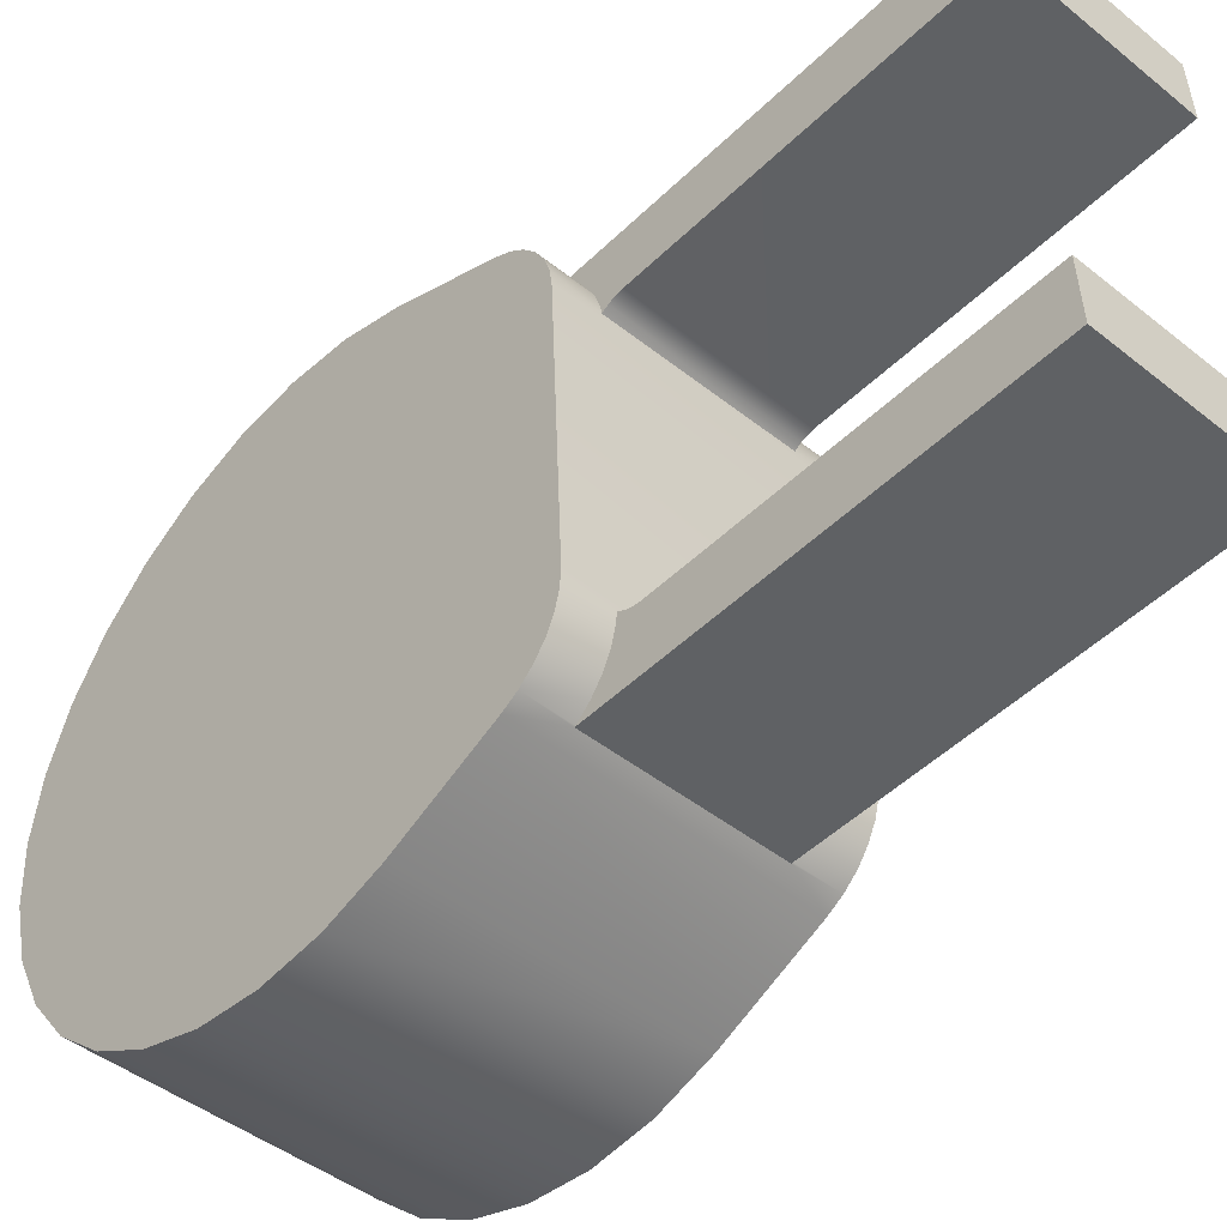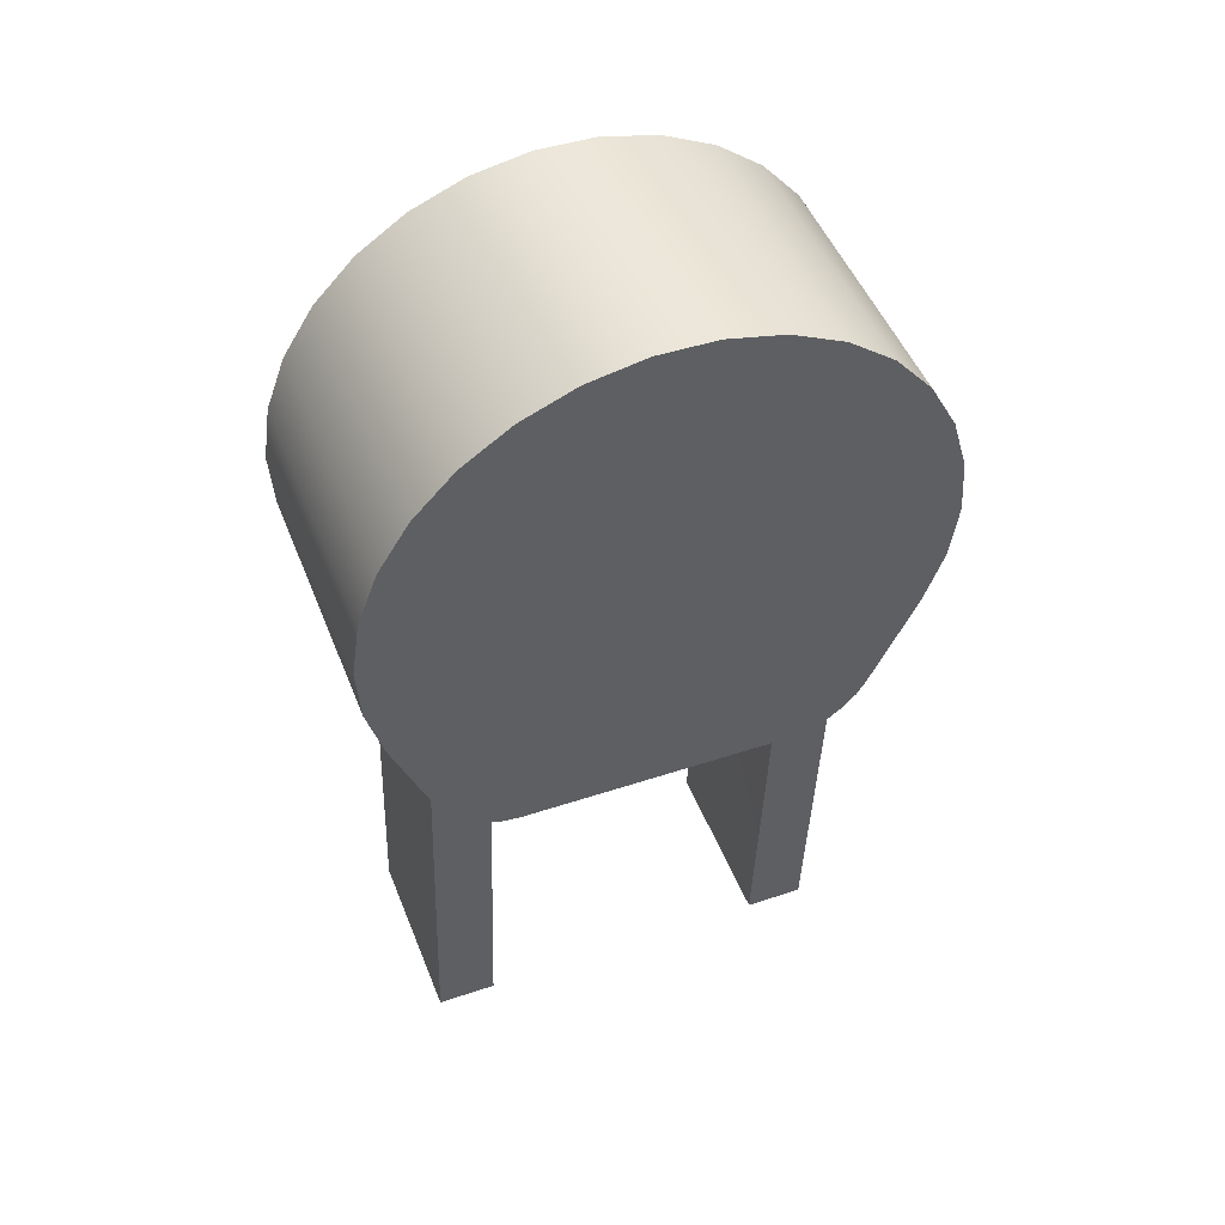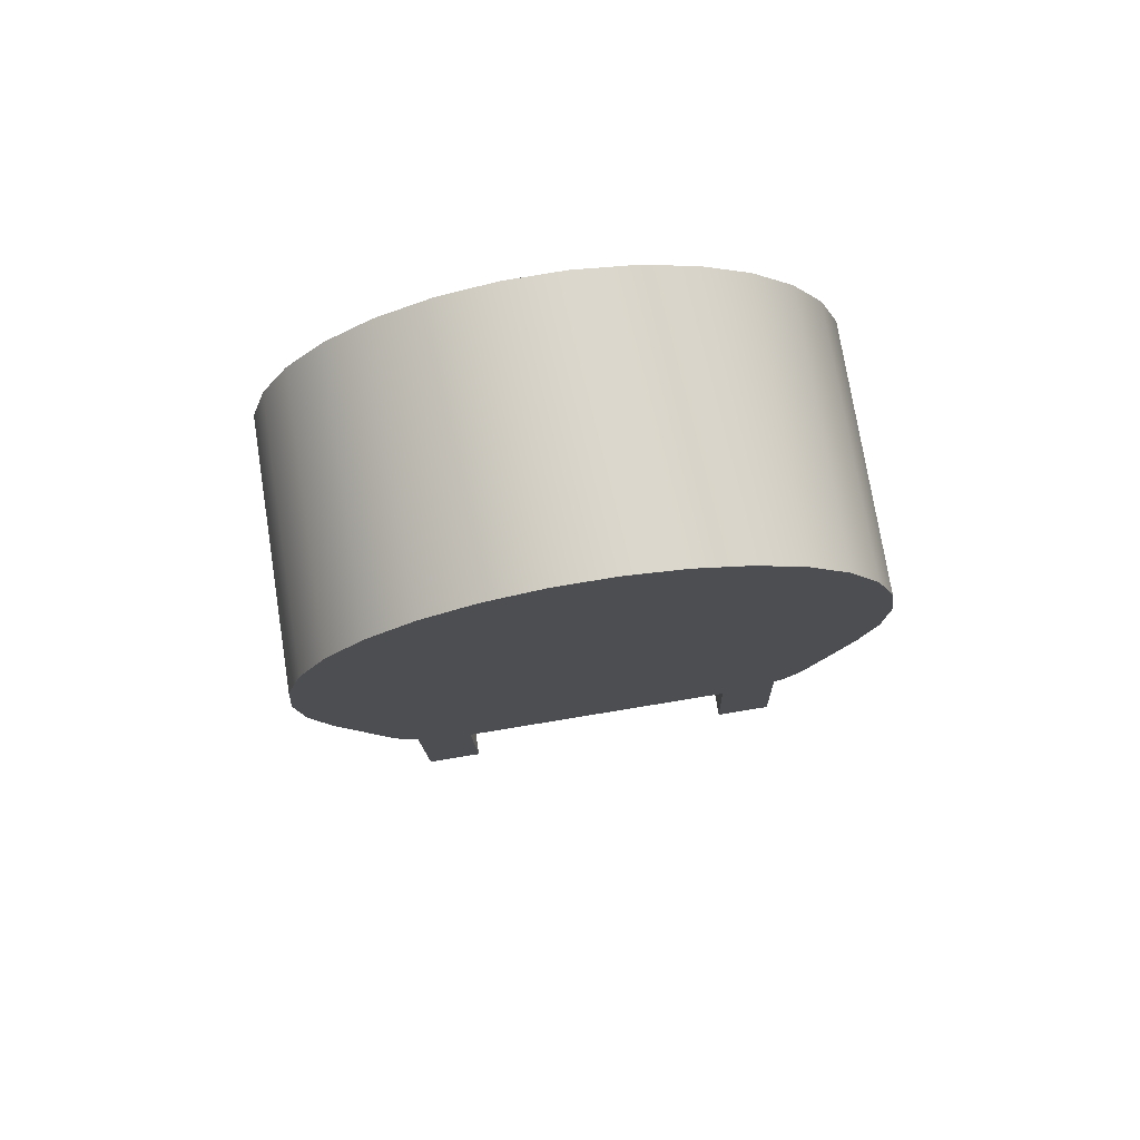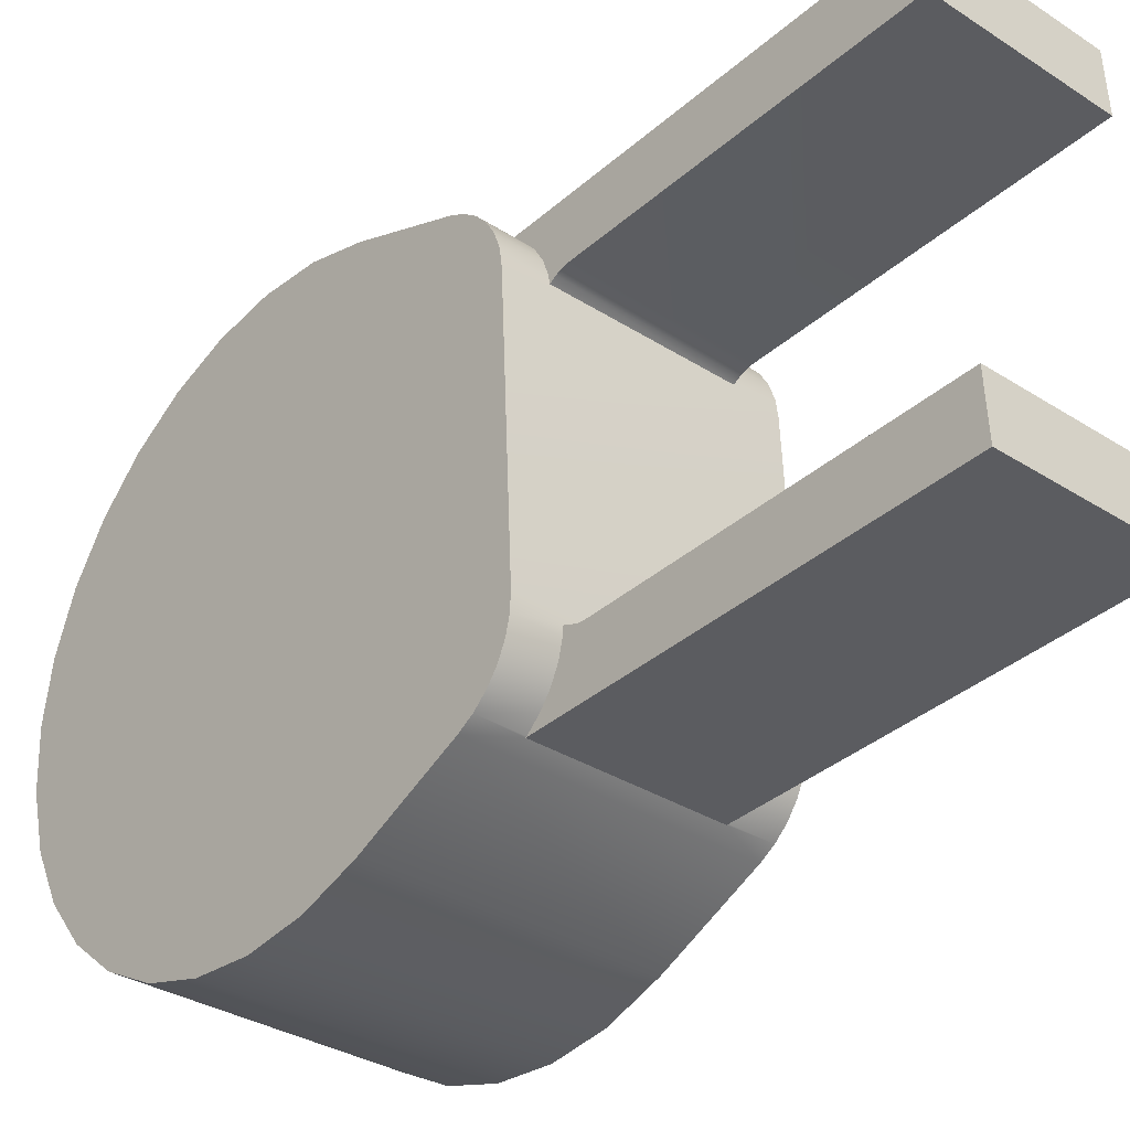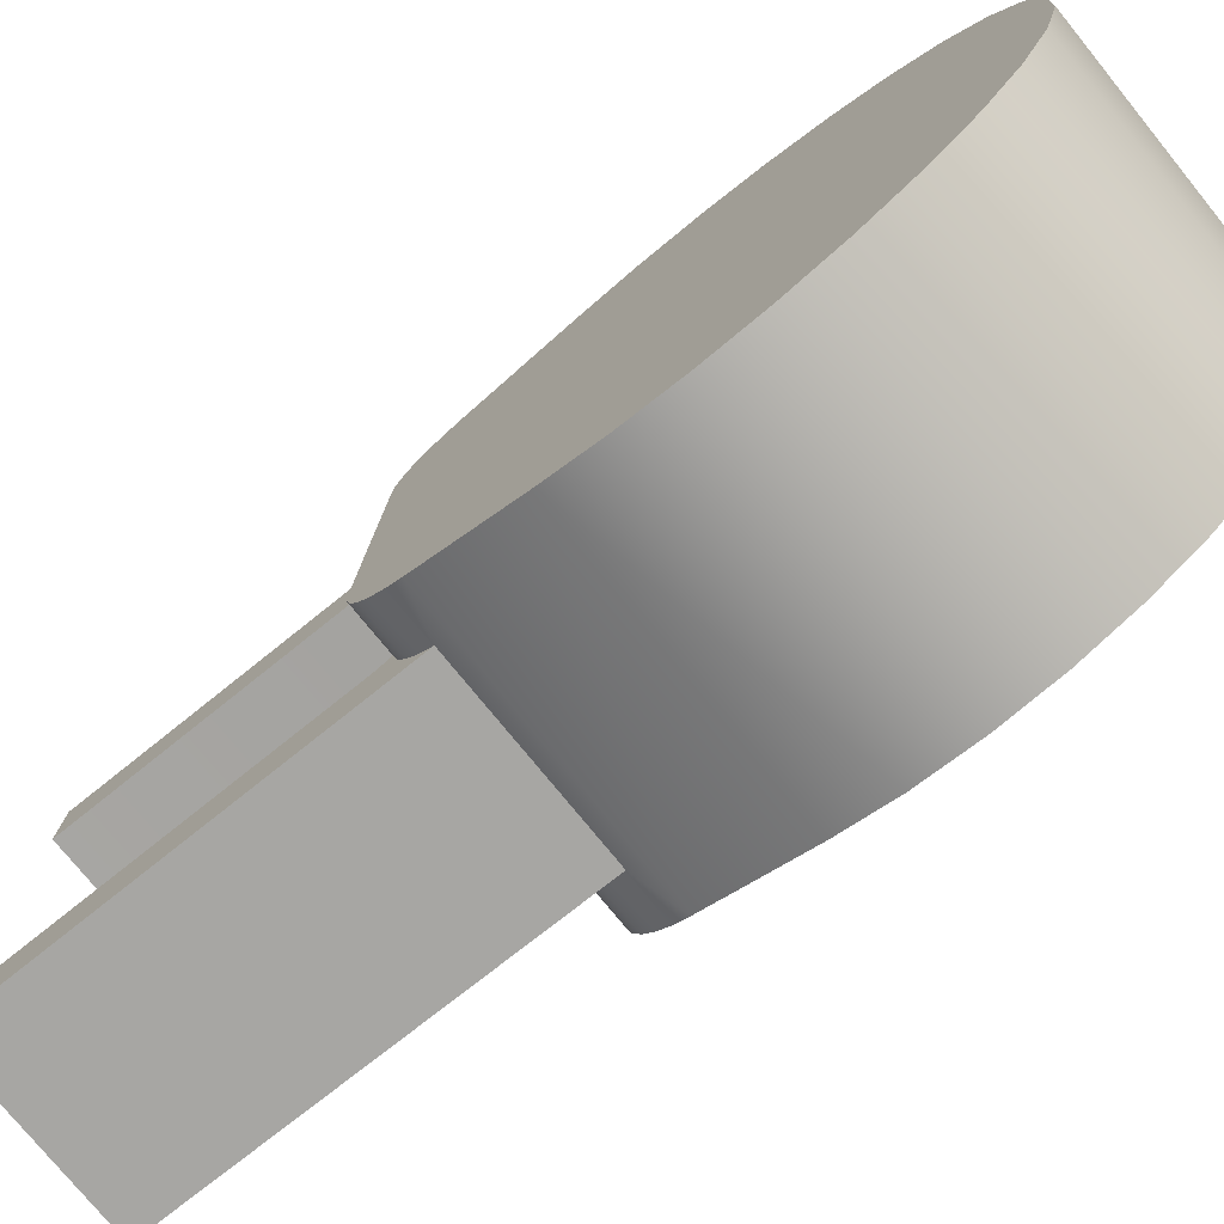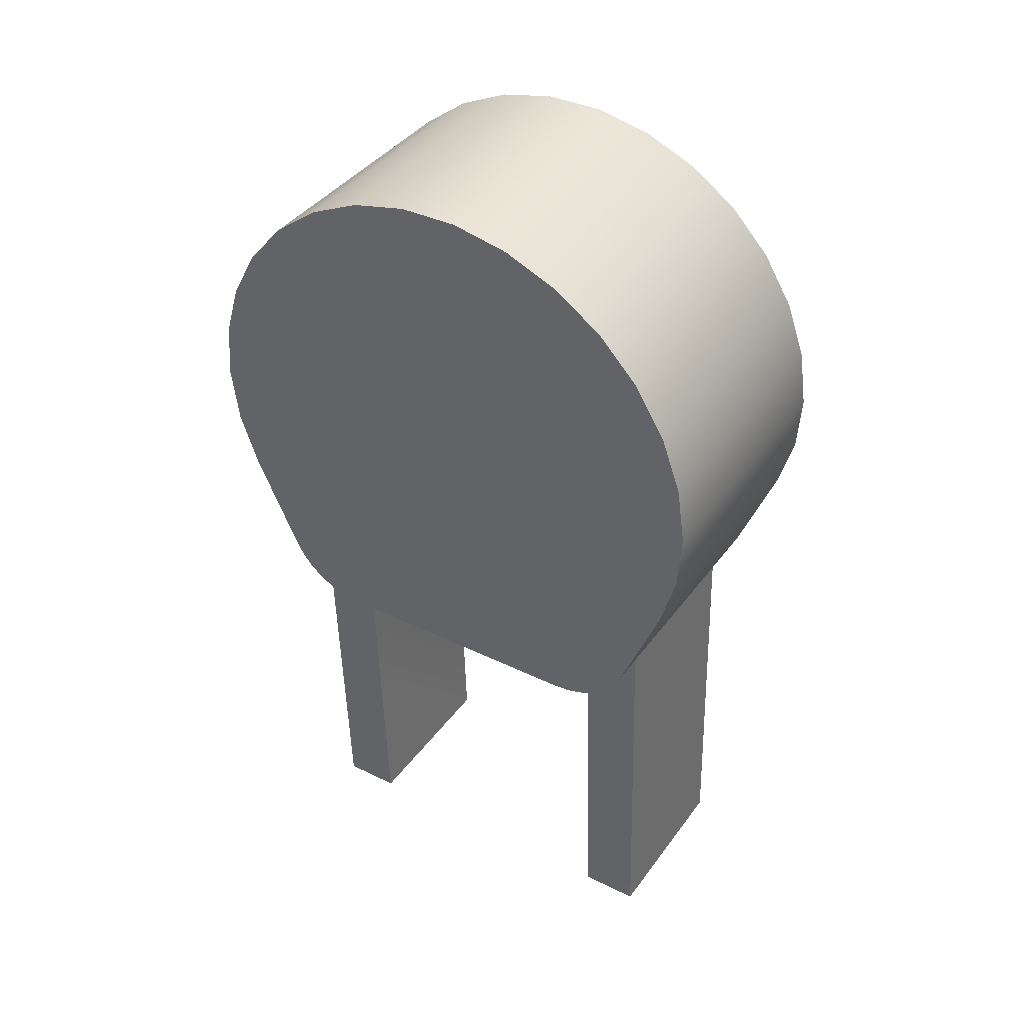
<metadata>
{"format":"obj","ext":"obj","renderer":"f3d","projection":"perspective","resolution":1024,"background":"white","views":[{"elev":-45.9,"azim":-43.3,"up":"+Z"},{"elev":49.4,"azim":67.8,"up":"+Y"},{"elev":75.0,"azim":-99.9,"up":"+Y"},{"elev":-33.9,"azim":-42.0,"up":"+Z"},{"elev":-75.0,"azim":128.8,"up":"+Z"},{"elev":40.4,"azim":-58.3,"up":"+Y"}]}
</metadata>
<code>
v -53.95 -21.39 -24.15
v -61.93 -21.62 -32.37
v -62.07 -13.01 -20.05
v -62 -6.82 -23.12
v -61.97 -5.832 -24.59
v -61.94 -5.17 -26.24
v -62.06 -21.28 -23.75
v -62.07 -21.11 -23.26
v -62.02 -8.091 -21.88
v -62.06 -11.25 -20.31
v -62.07 -20.85 -22.8
v -61.84 -6.118 -33.08
v -62.08 -20.51 -22.4
v -61.82 -8.555 -35.64
v -61.83 -7.203 -34.49
v -62.05 -21.35 -24.27
v -61.91 -4.862 -27.99
v -61.82 -13.59 -37.14
v -53.87 -5.872 -24.47
v -53.9 -6.86 -23
v -53.82 -4.902 -27.87
v -53.73 -7.243 -34.37
v -53.84 -5.21 -26.12
v -53.75 -6.158 -32.96
v -53.96 -21.32 -23.63
v -53.83 -21.66 -32.24
v -53.79 -20.56 -34.51
v -53.98 -14.82 -20.03
v -53.79 -20.11 -34.78
v -61.85 -17.02 -36.33
v -53.75 -17.06 -36.21
v -61.83 -15.35 -36.91
v -53.73 -15.39 -36.79
v -53.72 -13.63 -37.02
v -61.81 -11.82 -36.99
v -53.72 -11.86 -36.87
v -61.81 -10.11 -36.49
v -53.72 -10.15 -36.37
v -53.72 -8.595 -35.52
v -61.87 -5.347 -31.49
v -53.77 -5.387 -31.36
v -61.89 -4.922 -29.76
v -53.79 -4.962 -29.64
v -53.92 -8.131 -21.76
v -62.04 -9.591 -20.93
v -53.94 -9.631 -20.81
v -53.96 -11.29 -20.19
v -53.97 -13.05 -19.93
v -62.08 -14.78 -20.16
v -53.98 -16.53 -20.5
v -62.08 -16.49 -20.62
v -62.08 -19.63 -21.85
v -53.83 -21.63 -32.77
v -55.18 -21.62 -32.79
v -55.17 -21.49 -33.29
v -53.82 -21.5 -33.27
v -53.81 -21.27 -33.74
v -53.8 -20.95 -34.16
v -61.89 -20.52 -34.63
v -61.89 -20.07 -34.9
v -60.55 -20.92 -34.26
v -61.9 -20.91 -34.28
v -60.56 -21.23 -33.85
v -61.91 -21.23 -33.87
v -60.57 -21.46 -33.37
v -61.92 -21.46 -33.39
v -60.57 -21.6 -32.87
v -61.92 -21.59 -32.89
v -55.18 -21.65 -32.5
v -60.54 -20.53 -34.61
v -60.71 -21.53 -23.89
v -60.72 -21.12 -23.24
v -60.71 -21.29 -23.73
v -60.77 -32.14 -23.44
v -60.71 -21.34 -24.01
v -55.32 -20.89 -22.7
v -60.61 -32.5 -34.23
v -60.54 -20.5 -34.63
v -55.15 -20.95 -34.18
v -55.18 -22.3 -32.69
v -55.16 -21.26 -33.76
v -55.14 -20.52 -34.55
v -55.14 -20.55 -34.53
v -55.24 -32.46 -32.35
v -55.31 -21.32 -23.65
v -55.31 -21.56 -23.81
v -55.31 -21.36 -23.93
v -55.31 -21.77 -23.73
v -53.97 -20.89 -22.68
v -60.58 -22.27 -32.77
v -60.63 -32.44 -32.43
v -53.97 -21.15 -23.13
v -55.39 -32.1 -21.56
v -55.37 -32.16 -23.36
v -55.32 -21.15 -23.15
v -55.33 -20.54 -22.3
v -55.33 -20.13 -21.98
v -55.33 -20.1 -21.96
v -60.79 -32.07 -21.64
v -60.71 -21.97 -23.78
v -60.73 -20.07 -22.04
v -60.6 -26.82 -32.62
v -60.71 -21.75 -23.81
v -55.31 -22 -23.7
v -55.21 -32.53 -34.15
v -55.18 -21.85 -32.61
v -60.58 -21.63 -32.58
v -55.18 -22.07 -32.68
v -60.58 -21.83 -32.69
v -60.58 -22.05 -32.76
v -60.72 -20.86 -22.78
v -60.73 -20.52 -22.38
v -60.73 -20.11 -22.06
v -62.08 -20.1 -22.08
v -53.98 -20.14 -21.96
v -53.98 -19.67 -21.72
v -53.98 -20.55 -22.28
f 2 16 1
f 1 26 2
f 5 4 3
f 8 7 6
f 4 9 3
f 10 3 9
f 6 11 8
f 35 37 32
f 12 40 32
f 9 45 10
f 49 51 6
f 6 13 11
f 68 66 40
f 37 14 32
f 32 15 12
f 6 3 49
f 7 16 6
f 66 64 40
f 62 59 40
f 32 14 15
f 51 52 6
f 6 114 13
f 40 42 16
f 17 6 16
f 40 64 62
f 32 18 35
f 6 52 114
f 16 42 17
f 59 60 40
f 40 30 32
f 16 2 40
f 40 60 30
f 40 2 68
f 3 6 5
f 47 46 44
f 20 19 48
f 21 43 48
f 22 39 48
f 58 57 53
f 48 44 20
f 48 23 21
f 48 24 22
f 57 56 53
f 25 92 34
f 89 117 34
f 48 19 23
f 48 41 24
f 33 31 26
f 53 26 27
f 34 92 89
f 115 116 34
f 28 48 39
f 48 43 41
f 31 29 26
f 53 27 58
f 34 117 115
f 44 48 47
f 38 36 50
f 26 29 27
f 34 1 25
f 34 116 50
f 50 39 38
f 34 26 1
f 39 50 28
f 50 36 34
f 26 34 33
f 60 29 31
f 31 30 60
f 32 30 31
f 18 32 33
f 35 18 34
f 37 35 36
f 14 37 38
f 15 14 39
f 12 15 22
f 40 12 24
f 42 40 41
f 17 42 43
f 6 17 21
f 5 6 23
f 4 5 19
f 9 4 20
f 45 9 44
f 10 45 46
f 3 10 47
f 49 3 48
f 51 49 28
f 28 50 51
f 48 28 49
f 47 48 3
f 46 47 10
f 44 46 45
f 20 44 9
f 19 20 4
f 23 19 5
f 21 23 6
f 43 21 17
f 41 43 42
f 24 41 40
f 22 24 12
f 39 22 15
f 38 39 14
f 36 38 37
f 34 36 35
f 33 34 18
f 31 33 32
f 52 51 50
f 50 116 52
f 55 54 53
f 81 55 56
f 79 81 57
f 83 79 58
f 78 60 59
f 78 82 29
f 82 83 27
f 27 29 82
f 29 60 78
f 59 62 61
f 62 64 63
f 64 66 65
f 66 68 67
f 69 26 53
f 107 2 26
f 107 67 68
f 68 2 107
f 26 69 107
f 53 54 69
f 67 65 66
f 65 63 64
f 63 61 62
f 61 70 59
f 59 70 78
f 58 27 83
f 57 58 79
f 56 57 81
f 53 56 55
f 7 8 72
f 8 11 111
f 11 13 112
f 13 114 113
f 98 116 115
f 101 52 116
f 116 98 101
f 101 113 114
f 114 52 101
f 96 97 115
f 76 96 117
f 95 76 89
f 77 105 82
f 85 95 92
f 75 16 7
f 82 78 77
f 80 79 105
f 81 79 80
f 54 55 106
f 80 108 81
f 83 82 105
f 55 81 106
f 105 79 83
f 106 69 54
f 81 108 106
f 105 84 80
f 67 107 109
f 63 110 90
f 90 102 77
f 109 65 67
f 70 61 77
f 77 61 90
f 109 110 63
f 90 61 63
f 77 78 70
f 109 63 65
f 75 87 1
f 87 85 25
f 25 1 87
f 1 16 75
f 7 73 75
f 92 25 85
f 89 92 95
f 117 89 76
f 115 117 96
f 115 97 98
f 113 112 13
f 112 111 11
f 111 72 8
f 84 102 90
f 90 80 84
f 72 73 7
f 100 104 88
f 103 88 86
f 71 86 87
f 87 75 71
f 86 71 103
f 88 103 100
f 100 112 99
f 111 112 100
f 100 103 111
f 113 101 99
f 74 94 104
f 99 112 113
f 73 72 71
f 104 100 74
f 103 71 111
f 72 111 71
f 71 75 73
f 99 74 100
f 85 87 86
f 76 88 104
f 104 94 93
f 86 95 85
f 97 96 93
f 93 96 104
f 86 88 76
f 104 96 76
f 93 98 97
f 99 101 98
f 98 93 99
f 86 76 95
f 107 69 106
f 109 106 108
f 110 108 80
f 80 90 110
f 108 110 109
f 106 109 107
f 102 91 77
f 84 91 102
f 93 74 99
f 74 94 93
f 84 77 91
f 105 84 77

</code>
